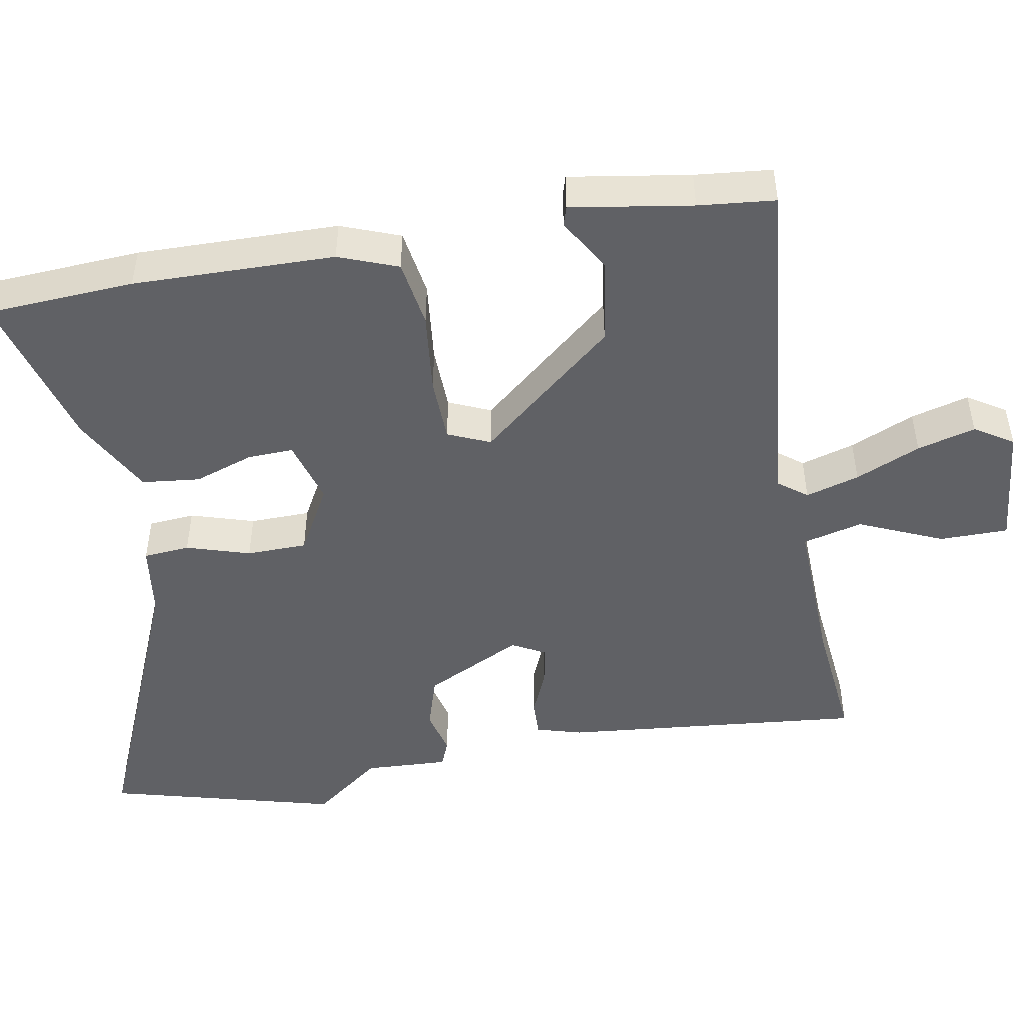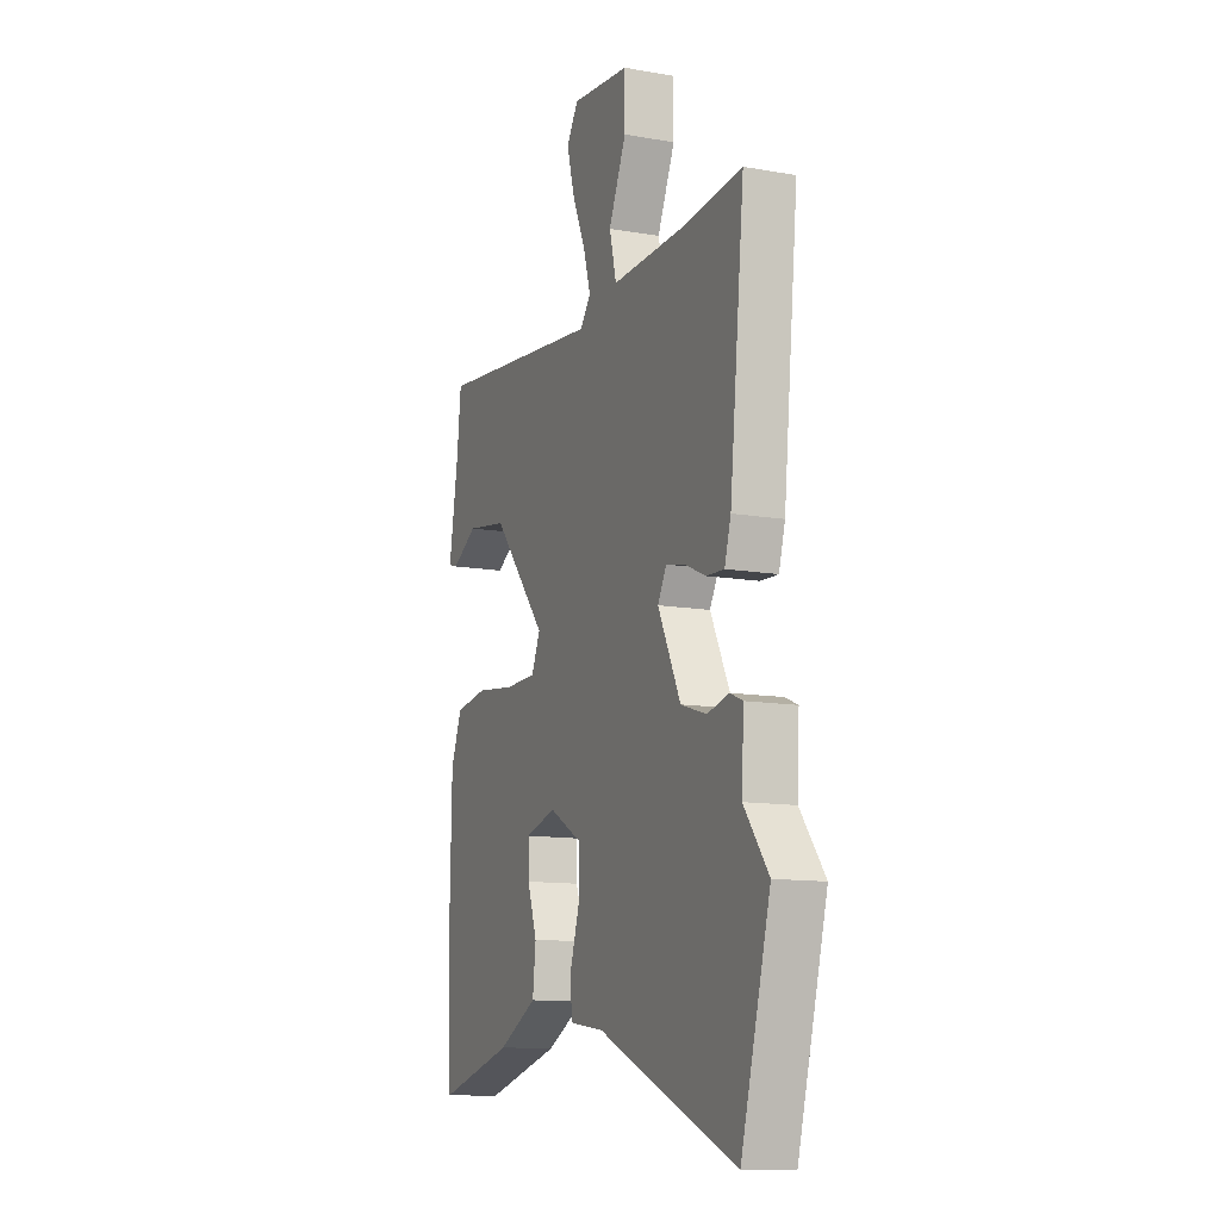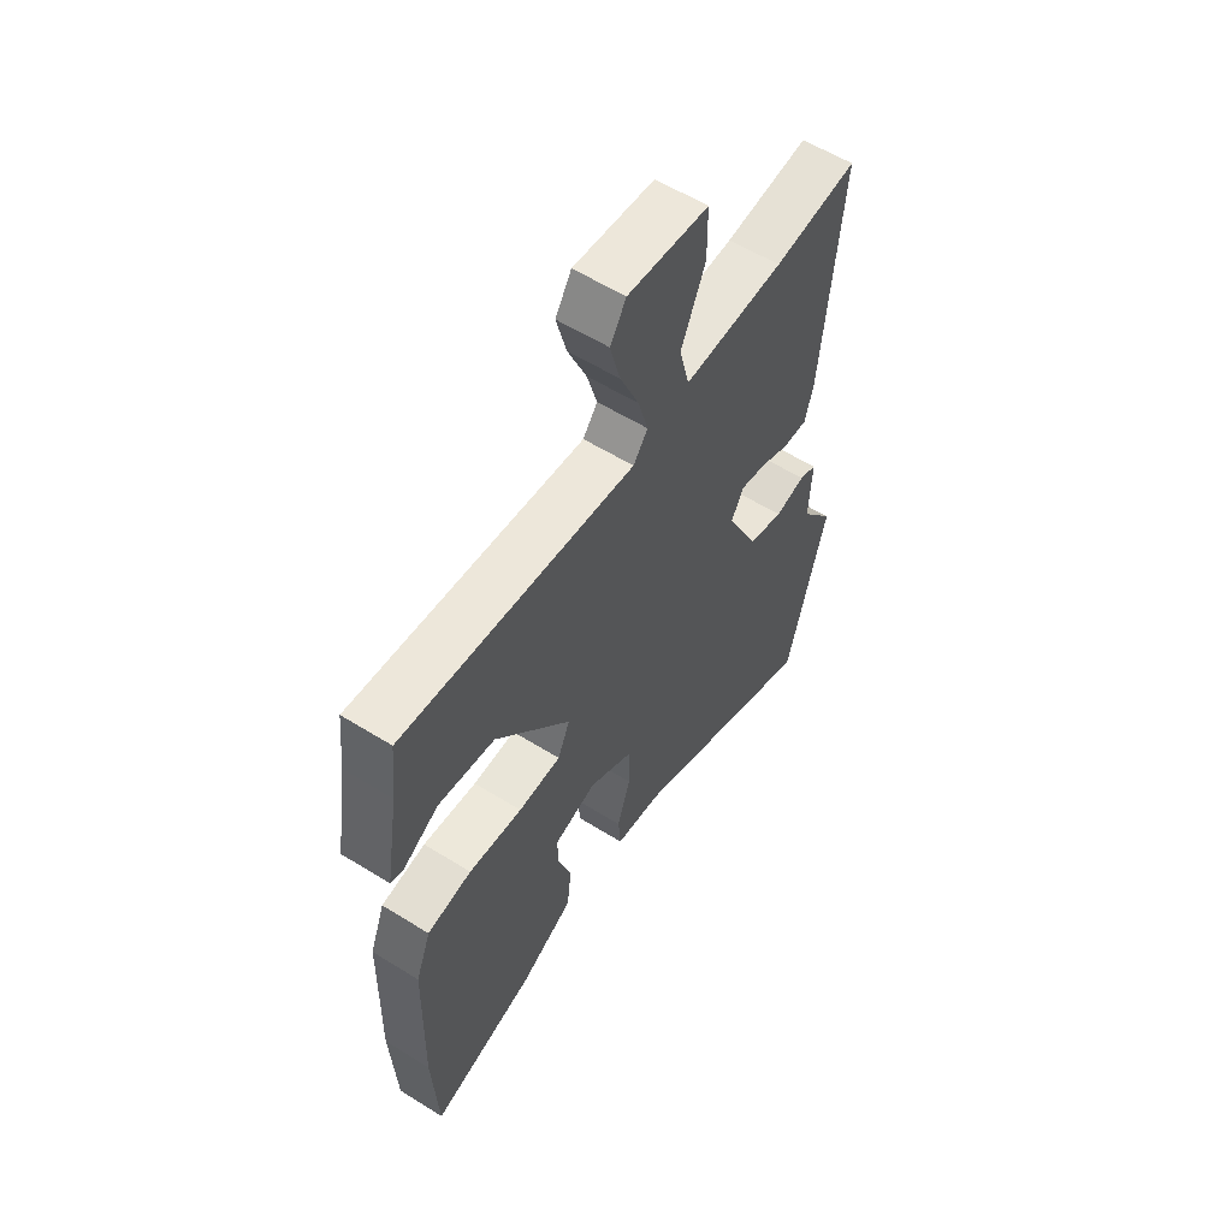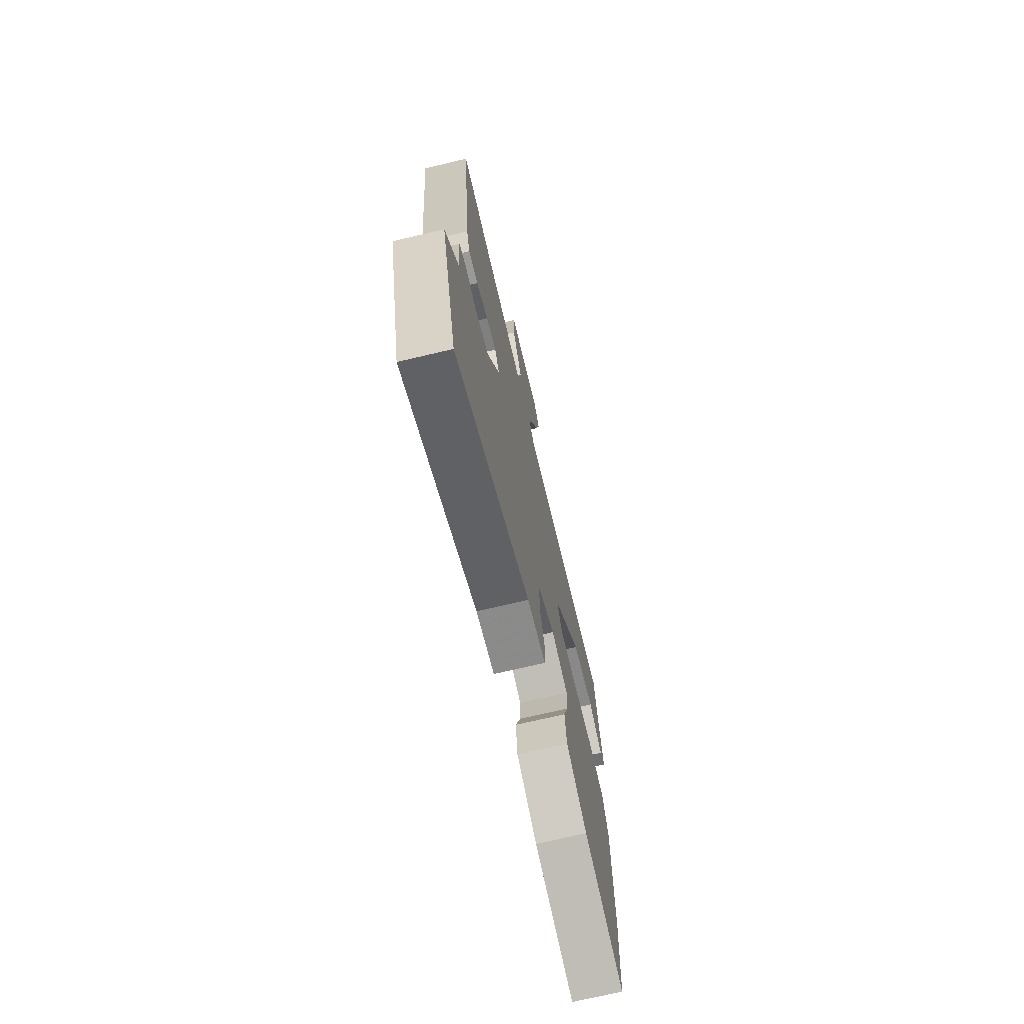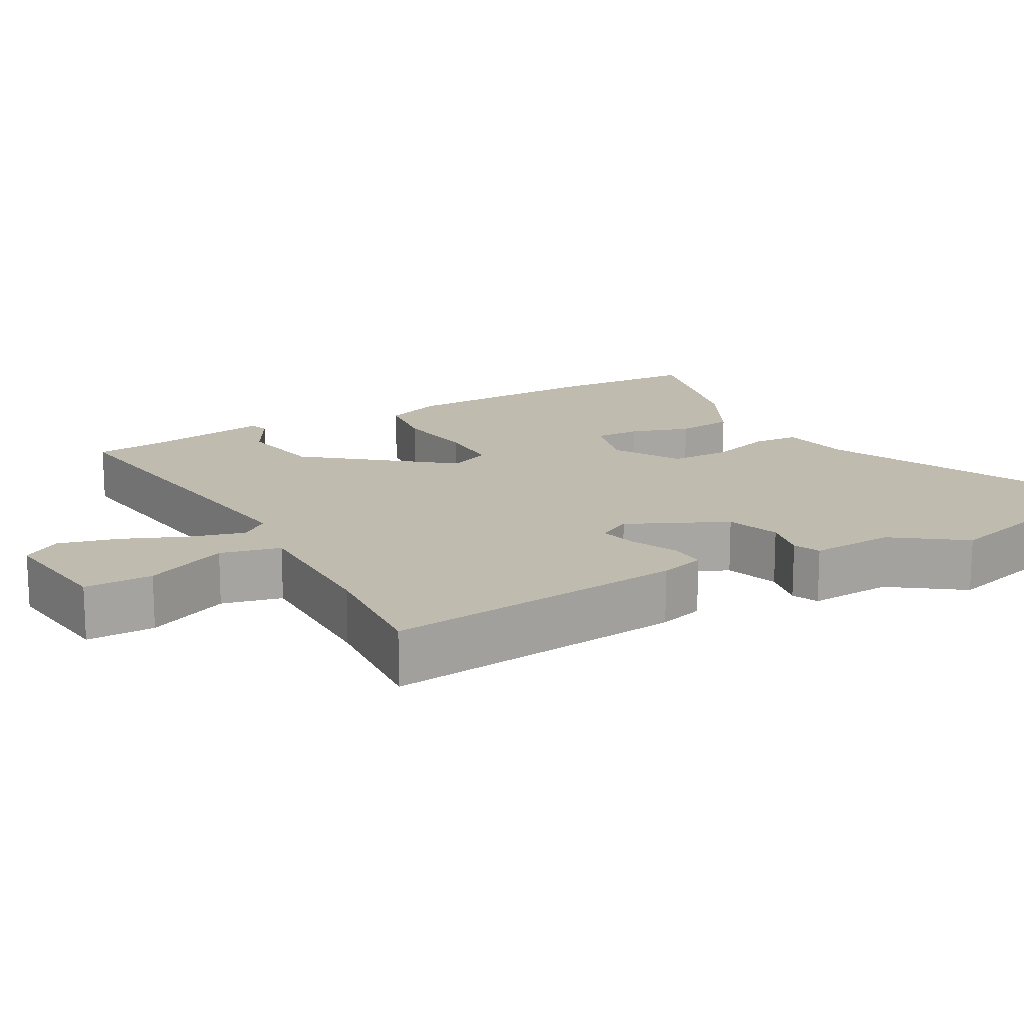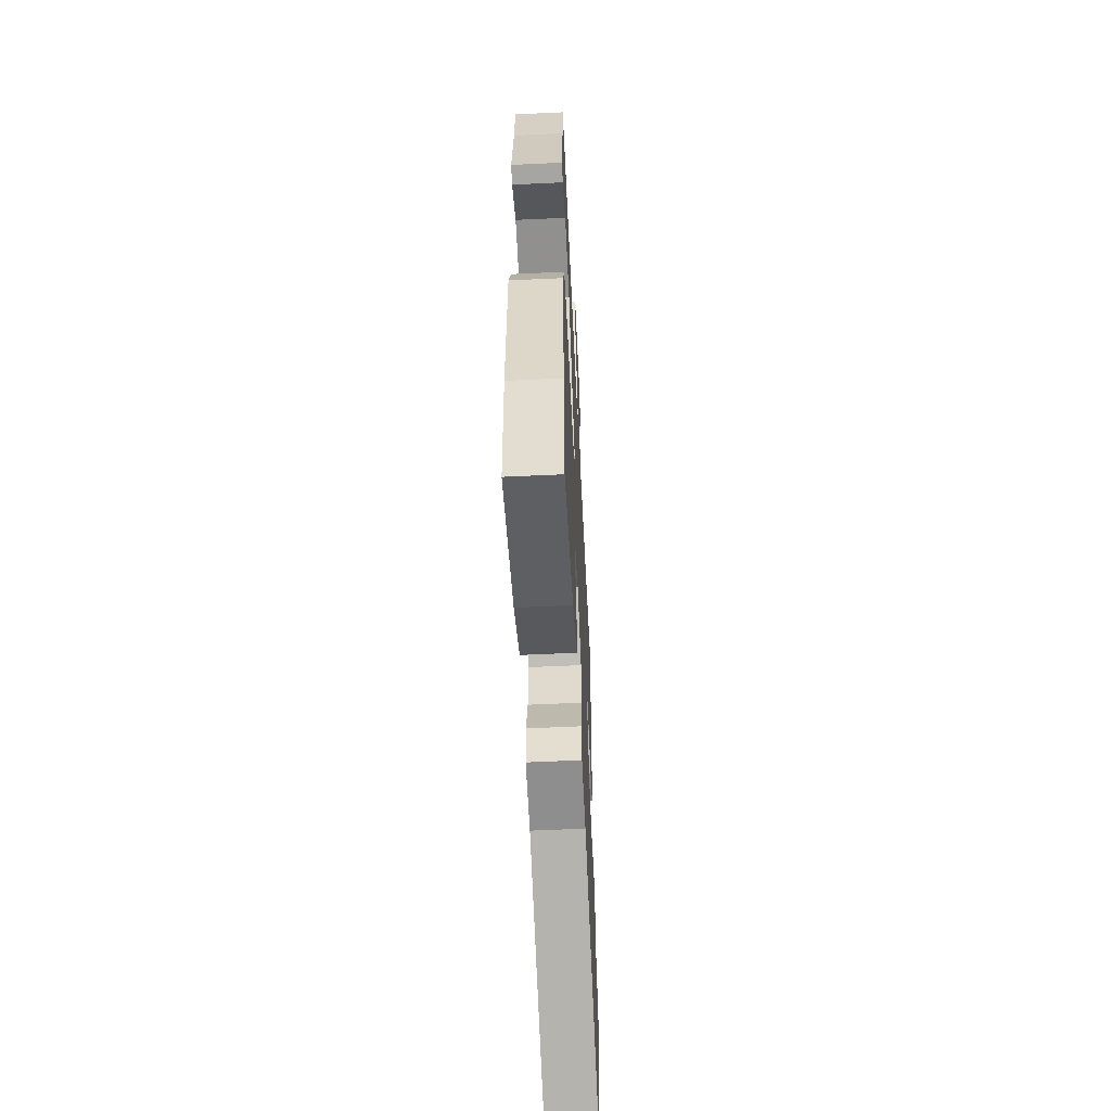
<metadata>
{"format":"obj","ext":"obj","renderer":"f3d","projection":"perspective","resolution":1024,"background":"white","views":[{"elev":-48.2,"azim":-79.6,"up":"+Y"},{"elev":-11.8,"azim":67.1,"up":"+Z"},{"elev":58.1,"azim":-57.2,"up":"+Z"},{"elev":-71.4,"azim":103.3,"up":"+Z"},{"elev":16.0,"azim":60.0,"up":"+Y"},{"elev":-56.9,"azim":-87.2,"up":"+Z"}]}
</metadata>
<code>
v 0.493 0.07 0.5
v 0.451 0.07 0.091
v 0.433 0.07 0.029
v 0.383 0.07 0.031
v 0.321 0.07 0.058
v 0.268 0.07 0.069
v 0.243 0.07 0.023
v 0.308 0.07 -0.11
v 0.381 0.07 -0.133
v 0.443 0.07 -0.118
v 0.479 0.07 -0.133
v 0.473 0.07 -0.247
v 0.543 0.07 -0.34
v 0.459 0.07 -0.651
v 0.065 0.07 -0.482
v -0.033 0.07 -0.468
v -0.038 0.07 -0.405
v -0.011 0.07 -0.319
v -0.012 0.07 -0.237
v -0.103 0.07 -0.186
v -0.191 0.07 -0.211
v -0.189 0.07 -0.273
v -0.162 0.07 -0.353
v -0.171 0.07 -0.432
v -0.281 0.07 -0.49
v -0.497 0.07 -0.549
v -0.508 0.07 -0.349
v -0.502 0.07 -0.075
v -0.471 0.07 0.005
v -0.379 0.07 0.019
v -0.268 0.07 0.006
v -0.18 0.07 0.008
v -0.155 0.07 0.065
v -0.309 0.07 0.25
v -0.425 0.07 0.268
v -0.498 0.07 0.226
v -0.524 0.07 0.234
v -0.497 0.07 0.398
v -0.486 0.07 0.502
v -0.007 0.07 0.45
v 0.023 0.07 0.489
v 0.002 0.07 0.562
v -0.036 0.07 0.65
v -0.057 0.07 0.729
v -0.024 0.07 0.781
v 0.142 0.07 0.764
v 0.142 0.07 0.671
v 0.092 0.07 0.558
v 0.112 0.07 0.477
v 0.319 0.07 0.483
v 0.493 0 0.5
v 0.451 0 0.091
v 0.433 0 0.029
v 0.383 0 0.031
v 0.321 0 0.058
v 0.268 0 0.069
v 0.243 0 0.023
v 0.308 0 -0.11
v 0.381 0 -0.133
v 0.443 0 -0.118
v 0.479 0 -0.133
v 0.473 0 -0.247
v 0.543 0 -0.34
v 0.459 0 -0.651
v 0.065 0 -0.482
v -0.033 0 -0.468
v -0.038 0 -0.405
v -0.011 0 -0.319
v -0.012 0 -0.237
v -0.103 0 -0.186
v -0.191 0 -0.211
v -0.189 0 -0.273
v -0.162 0 -0.353
v -0.171 0 -0.432
v -0.281 0 -0.49
v -0.497 0 -0.549
v -0.508 0 -0.349
v -0.502 0 -0.075
v -0.471 0 0.005
v -0.379 0 0.019
v -0.268 0 0.006
v -0.18 0 0.008
v -0.155 0 0.065
v -0.309 0 0.25
v -0.425 0 0.268
v -0.498 0 0.226
v -0.524 0 0.234
v -0.497 0 0.398
v -0.486 0 0.502
v -0.007 0 0.45
v 0.023 0 0.489
v 0.002 0 0.562
v -0.036 0 0.65
v -0.057 0 0.729
v -0.024 0 0.781
v 0.142 0 0.764
v 0.142 0 0.671
v 0.092 0 0.558
v 0.112 0 0.477
v 0.319 0 0.483
f 46 47 48
f 45 46 48
f 44 45 48
f 43 44 48
f 42 43 48
f 41 42 48 49
f 40 41 49
f 38 39 40
f 37 38 40
f 35 36 37
f 35 37 40 49
f 29 30 31
f 28 29 31
f 27 28 31
f 26 27 31
f 25 26 31
f 24 25 31
f 22 23 24
f 22 24 31
f 21 22 31
f 20 21 31 32
f 15 16 17 18
f 15 18 19
f 14 15 19
f 13 14 19
f 12 13 19
f 11 12 19
f 10 11 19
f 9 10 19
f 19 20 32
f 9 19 32
f 8 9 32
f 3 4 5
f 2 3 5
f 1 2 5
f 50 1 5
f 50 5 6
f 34 35 49 50
f 50 6 7
f 34 50 7
f 33 34 7
f 7 8 32 33
f 98 97 96
f 98 96 95
f 98 95 94
f 98 94 93
f 98 93 92
f 99 98 92 91
f 99 91 90
f 90 89 88
f 90 88 87
f 87 86 85
f 99 90 87 85
f 81 80 79
f 81 79 78
f 81 78 77
f 81 77 76
f 81 76 75
f 81 75 74
f 74 73 72
f 81 74 72
f 81 72 71
f 82 81 71 70
f 68 67 66 65
f 69 68 65
f 69 65 64
f 69 64 63
f 69 63 62
f 69 62 61
f 69 61 60
f 69 60 59
f 82 70 69
f 82 69 59
f 82 59 58
f 55 54 53
f 55 53 52
f 55 52 51
f 55 51 100
f 56 55 100
f 100 99 85 84
f 57 56 100
f 57 100 84
f 57 84 83
f 83 82 58 57
f 1 51 52 2
f 2 52 53 3
f 3 53 54 4
f 4 54 55 5
f 5 55 56 6
f 6 56 57 7
f 7 57 58 8
f 8 58 59 9
f 9 59 60 10
f 10 60 61 11
f 11 61 62 12
f 12 62 63 13
f 13 63 64 14
f 14 64 65 15
f 15 65 66 16
f 16 66 67 17
f 17 67 68 18
f 18 68 69 19
f 19 69 70 20
f 20 70 71 21
f 21 71 72 22
f 22 72 73 23
f 23 73 74 24
f 24 74 75 25
f 25 75 76 26
f 26 76 77 27
f 27 77 78 28
f 28 78 79 29
f 29 79 80 30
f 30 80 81 31
f 31 81 82 32
f 32 82 83 33
f 33 83 84 34
f 34 84 85 35
f 35 85 86 36
f 36 86 87 37
f 37 87 88 38
f 38 88 89 39
f 39 89 90 40
f 40 90 91 41
f 41 91 92 42
f 42 92 93 43
f 43 93 94 44
f 44 94 95 45
f 45 95 96 46
f 46 96 97 47
f 47 97 98 48
f 48 98 99 49
f 49 99 100 50
f 50 100 51 1

</code>
